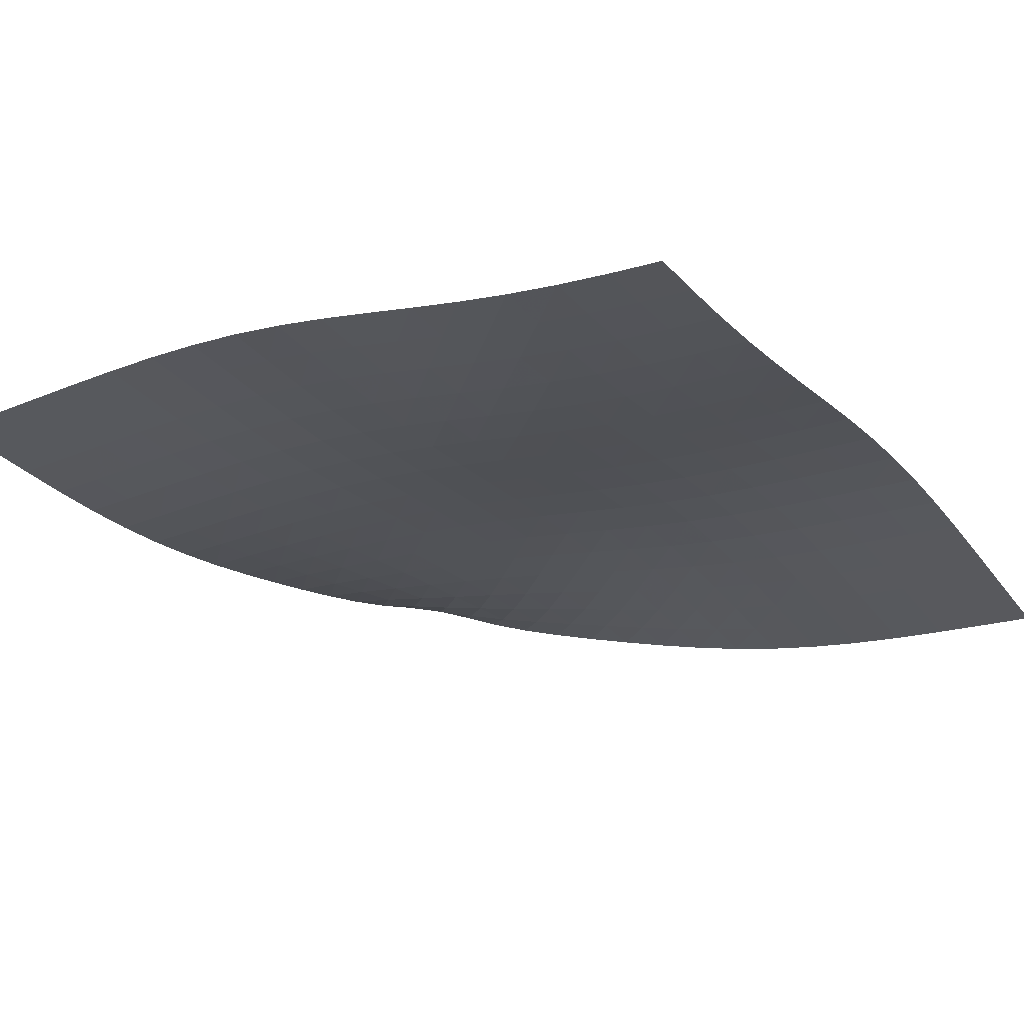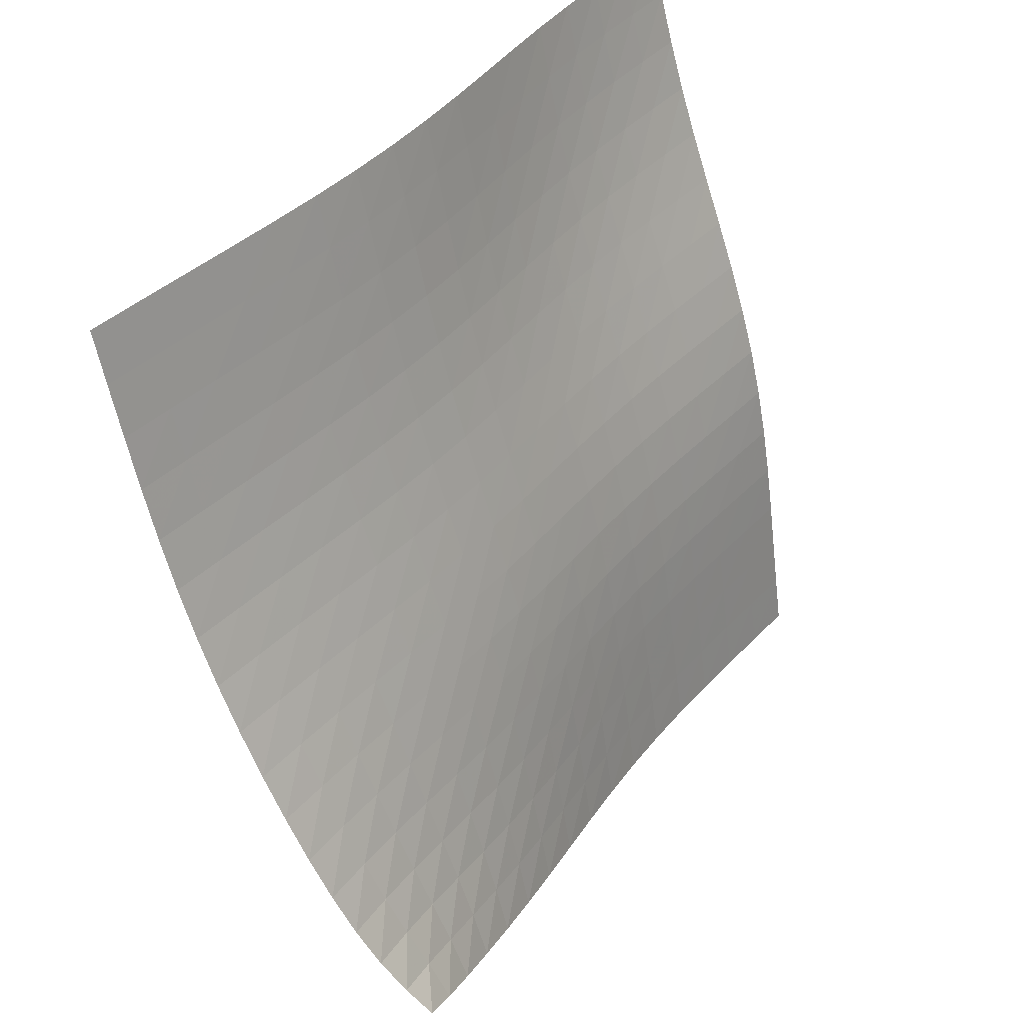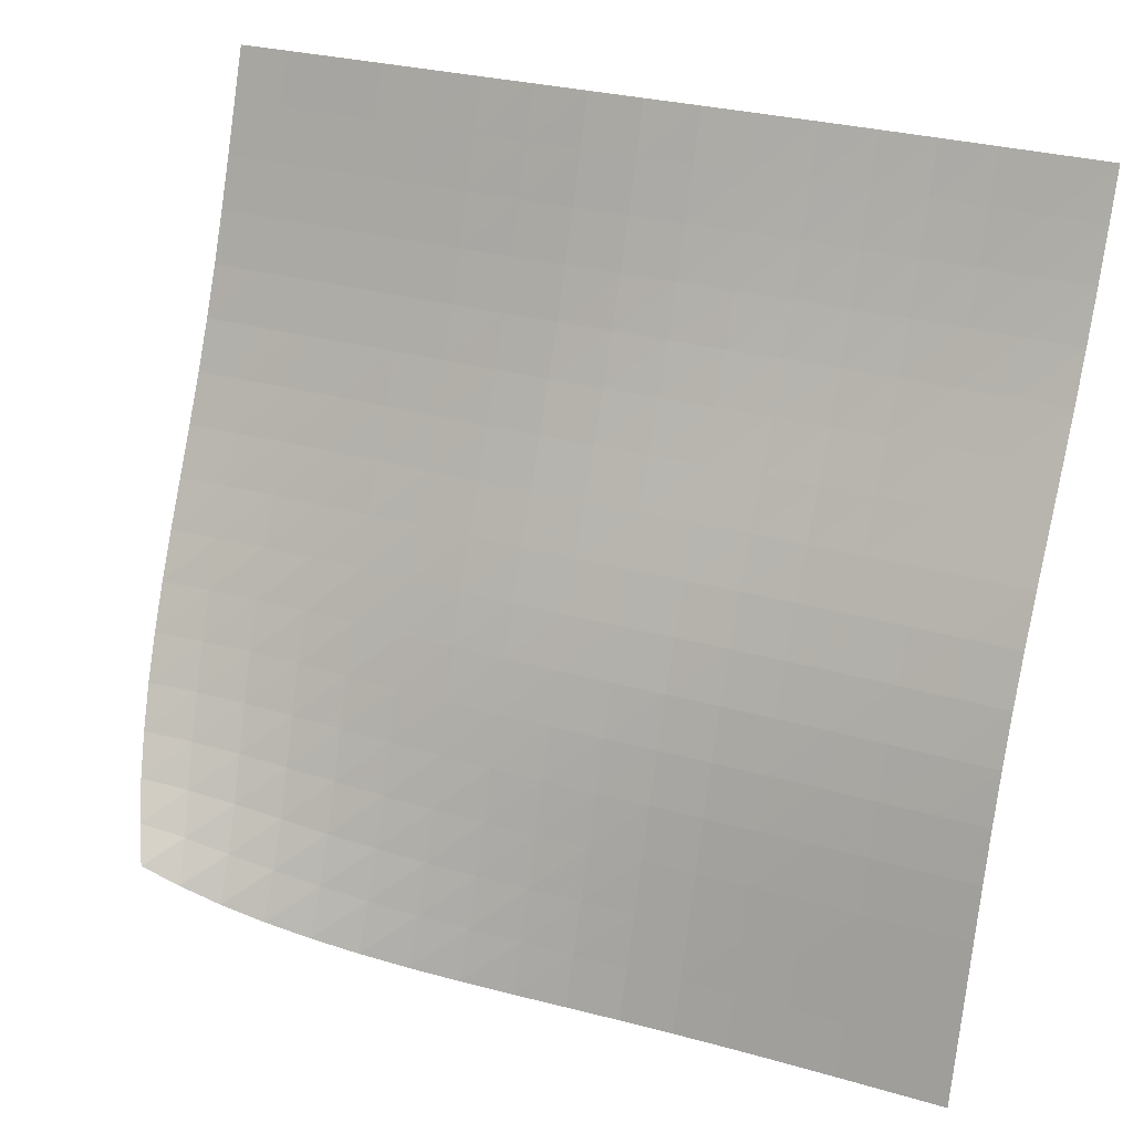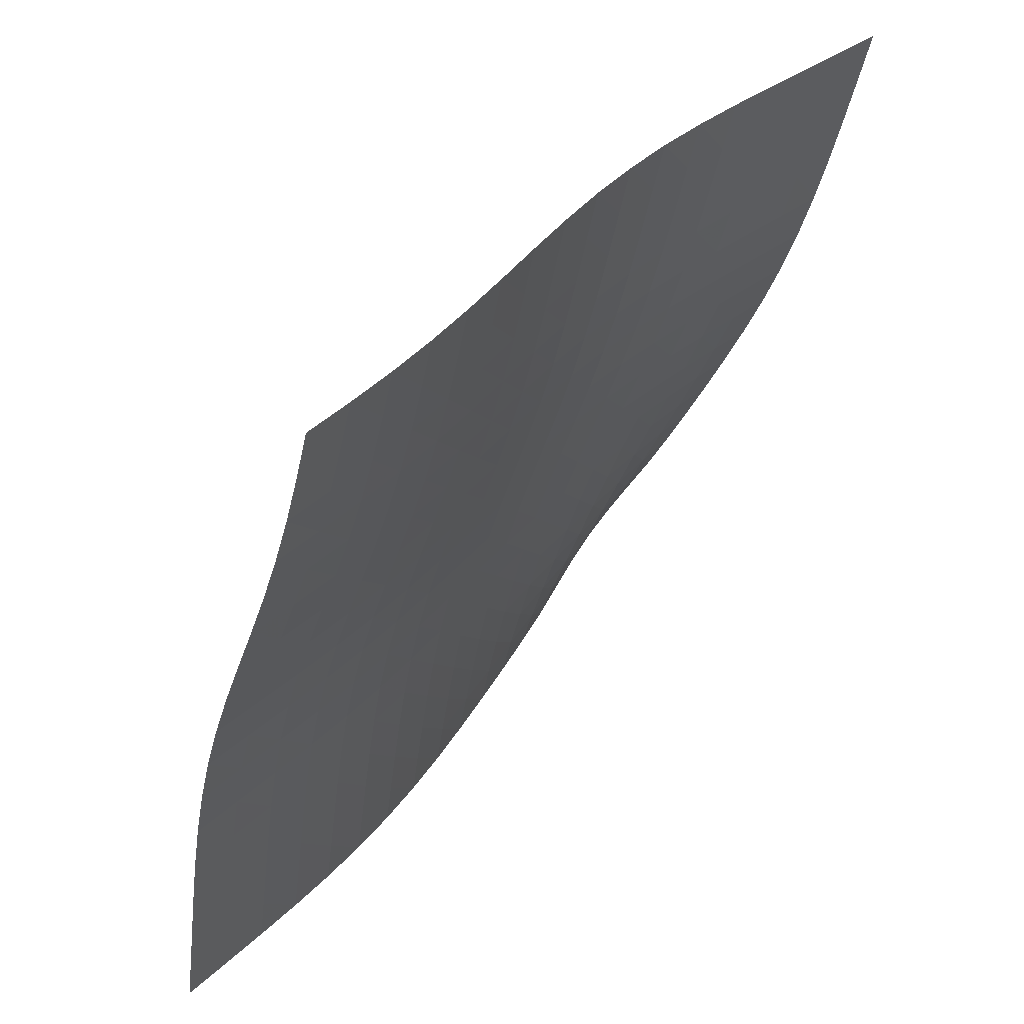
<metadata>
{"format":"obj","ext":"obj","renderer":"f3d","projection":"perspective","resolution":1024,"background":"white","views":[{"elev":-48.0,"azim":-58.5,"up":"+Y"},{"elev":42.7,"azim":143.2,"up":"+Z"},{"elev":22.7,"azim":-140.7,"up":"+Z"},{"elev":35.0,"azim":-35.0,"up":"+Z"}]}
</metadata>
<code>
v -6.496 0.00243 6.496
v -4.651 -4.562 17.63
v -17.63 -4.562 4.651
v -17.11 -8.399 17.11
v -16.85 -4.35 4.684
v -16.07 -4.136 4.718
v -15.29 -3.913 4.755
v -14.51 -3.676 4.798
v -13.75 -3.416 4.85
v -12.99 -3.13 4.913
v -12.25 -2.82 4.989
v -11.53 -2.491 5.078
v -10.82 -2.151 5.183
v -10.13 -1.812 5.302
v -9.445 -1.48 5.438
v -8.784 -1.16 5.593
v -8.149 -0.8521 5.772
v -7.553 -0.5534 5.982
v -7.006 -0.2653 6.227
v -6.227 -0.2653 7.006
v -5.982 -0.5534 7.553
v -5.772 -0.8521 8.149
v -5.593 -1.16 8.784
v -5.438 -1.48 9.445
v -5.302 -1.812 10.13
v -5.183 -2.151 10.82
v -5.078 -2.491 11.53
v -4.989 -2.82 12.25
v -4.913 -3.13 12.99
v -4.85 -3.416 13.75
v -4.798 -3.676 14.51
v -4.755 -3.913 15.29
v -4.718 -4.136 16.07
v -4.684 -4.35 16.85
v -5.45 -4.715 17.63
v -6.25 -4.866 17.62
v -7.051 -5.016 17.61
v -7.853 -5.173 17.6
v -8.651 -5.348 17.59
v -9.443 -5.549 17.57
v -10.23 -5.785 17.54
v -11 -6.057 17.5
v -11.76 -6.36 17.45
v -12.52 -6.684 17.4
v -13.27 -7.013 17.34
v -14.02 -7.335 17.28
v -14.78 -7.637 17.23
v -15.55 -7.913 17.19
v -16.33 -8.165 17.15
v -17.15 -8.165 16.33
v -17.19 -7.913 15.55
v -17.23 -7.637 14.78
v -17.28 -7.335 14.02
v -17.34 -7.013 13.27
v -17.4 -6.684 12.52
v -17.45 -6.36 11.76
v -17.5 -6.057 11
v -17.54 -5.785 10.23
v -17.57 -5.549 9.443
v -17.59 -5.348 8.651
v -17.6 -5.173 7.853
v -17.61 -5.016 7.051
v -17.62 -4.866 6.25
v -17.63 -4.715 5.45
v -6.847 -0.5672 6.847
v -7.46 -0.8544 6.664
v -8.095 -1.137 6.493
v -8.755 -1.423 6.34
v -9.432 -1.719 6.202
v -10.12 -2.028 6.078
v -10.82 -2.349 5.967
v -11.53 -2.673 5.868
v -12.26 -2.991 5.782
v -12.99 -3.294 5.708
v -13.74 -3.576 5.647
v -14.51 -3.833 5.596
v -15.28 -4.069 5.554
v -16.06 -4.29 5.517
v -16.84 -4.503 5.483
v -6.664 -0.8544 7.46
v -7.335 -1.14 7.335
v -8.013 -1.411 7.204
v -8.702 -1.679 7.079
v -9.4 -1.955 6.962
v -10.1 -2.245 6.852
v -10.81 -2.547 6.751
v -11.53 -2.856 6.658
v -12.26 -3.164 6.576
v -12.99 -3.459 6.505
v -13.74 -3.734 6.445
v -14.51 -3.988 6.395
v -15.28 -4.222 6.353
v -16.05 -4.441 6.317
v -16.84 -4.654 6.283
v -6.493 -1.137 8.095
v -7.204 -1.411 8.013
v -7.917 -1.67 7.917
v -8.633 -1.923 7.818
v -9.353 -2.183 7.72
v -10.07 -2.456 7.625
v -10.79 -2.743 7.534
v -11.52 -3.039 7.448
v -12.25 -3.336 7.371
v -12.99 -3.624 7.303
v -13.74 -3.895 7.244
v -14.5 -4.145 7.195
v -15.27 -4.376 7.154
v -16.05 -4.593 7.118
v -16.83 -4.805 7.085
v -6.34 -1.423 8.755
v -7.079 -1.679 8.702
v -7.818 -1.923 8.633
v -8.557 -2.163 8.557
v -9.295 -2.408 8.477
v -10.03 -2.666 8.395
v -10.76 -2.941 8.315
v -11.5 -3.227 8.237
v -12.23 -3.515 8.164
v -12.98 -3.797 8.099
v -13.73 -4.064 8.042
v -14.49 -4.311 7.994
v -15.26 -4.539 7.954
v -16.04 -4.754 7.918
v -16.82 -4.963 7.885
v -6.202 -1.719 9.432
v -6.962 -1.955 9.4
v -7.72 -2.183 9.353
v -8.477 -2.408 9.295
v -9.231 -2.639 9.231
v -9.981 -2.886 9.162
v -10.73 -3.15 9.091
v -11.47 -3.427 9.02
v -12.21 -3.71 8.953
v -12.96 -3.988 8.89
v -13.71 -4.251 8.836
v -14.47 -4.496 8.789
v -15.25 -4.722 8.75
v -16.02 -4.934 8.715
v -16.81 -5.14 8.683
v -6.078 -2.028 10.12
v -6.852 -2.245 10.1
v -7.625 -2.456 10.07
v -8.395 -2.666 10.03
v -9.162 -2.886 9.981
v -9.923 -3.122 9.923
v -10.68 -3.378 9.861
v -11.43 -3.649 9.797
v -12.18 -3.928 9.734
v -12.93 -4.203 9.675
v -13.68 -4.465 9.622
v -14.45 -4.709 9.577
v -15.22 -4.933 9.538
v -16 -5.142 9.505
v -16.79 -5.345 9.474
v -5.967 -2.349 10.82
v -6.751 -2.547 10.81
v -7.534 -2.743 10.79
v -8.315 -2.941 10.76
v -9.091 -3.15 10.73
v -9.861 -3.378 10.68
v -10.62 -3.627 10.62
v -11.38 -3.894 10.57
v -12.13 -4.171 10.51
v -12.89 -4.446 10.45
v -13.65 -4.709 10.4
v -14.41 -4.953 10.35
v -15.19 -5.177 10.32
v -15.97 -5.385 10.29
v -16.75 -5.585 10.26
v -5.868 -2.673 11.53
v -6.658 -2.856 11.53
v -7.448 -3.039 11.52
v -8.237 -3.227 11.5
v -9.02 -3.427 11.47
v -9.797 -3.649 11.43
v -10.57 -3.894 11.38
v -11.33 -4.16 11.33
v -12.08 -4.437 11.27
v -12.84 -4.714 11.22
v -13.6 -4.981 11.17
v -14.37 -5.228 11.12
v -15.15 -5.454 11.09
v -15.93 -5.663 11.06
v -16.71 -5.861 11.03
v -5.782 -2.991 12.26
v -6.576 -3.164 12.26
v -7.371 -3.336 12.25
v -8.164 -3.515 12.23
v -8.953 -3.71 12.21
v -9.734 -3.928 12.18
v -10.51 -4.171 12.13
v -11.27 -4.437 12.08
v -12.03 -4.717 12.03
v -12.79 -4.999 11.98
v -13.55 -5.271 11.93
v -14.32 -5.525 11.88
v -15.1 -5.756 11.85
v -15.88 -5.967 11.81
v -16.66 -6.166 11.79
v -5.708 -3.294 12.99
v -6.505 -3.459 12.99
v -7.303 -3.624 12.99
v -8.099 -3.797 12.98
v -8.89 -3.988 12.96
v -9.675 -4.203 12.93
v -10.45 -4.446 12.89
v -11.22 -4.714 12.84
v -11.98 -4.999 12.79
v -12.73 -5.288 12.73
v -13.5 -5.569 12.68
v -14.26 -5.83 12.64
v -15.04 -6.069 12.6
v -15.82 -6.286 12.57
v -16.61 -6.488 12.54
v -5.647 -3.576 13.74
v -6.445 -3.734 13.74
v -7.244 -3.895 13.74
v -8.042 -4.064 13.73
v -8.836 -4.251 13.71
v -9.622 -4.465 13.68
v -10.4 -4.709 13.65
v -11.17 -4.981 13.6
v -11.93 -5.271 13.55
v -12.68 -5.569 13.5
v -13.44 -5.859 13.44
v -14.21 -6.131 13.4
v -14.99 -6.38 13.36
v -15.77 -6.606 13.32
v -16.55 -6.814 13.29
v -5.596 -3.833 14.51
v -6.395 -3.988 14.51
v -7.195 -4.145 14.5
v -7.994 -4.311 14.49
v -8.789 -4.496 14.47
v -9.577 -4.709 14.45
v -10.35 -4.953 14.41
v -11.12 -5.228 14.37
v -11.88 -5.525 14.32
v -12.64 -5.83 14.26
v -13.4 -6.131 14.21
v -14.16 -6.416 14.16
v -14.93 -6.676 14.12
v -15.71 -6.912 14.08
v -16.5 -7.129 14.05
v -5.554 -4.069 15.28
v -6.353 -4.222 15.28
v -7.154 -4.376 15.27
v -7.954 -4.539 15.26
v -8.75 -4.722 15.25
v -9.538 -4.933 15.22
v -10.32 -5.177 15.19
v -11.09 -5.454 15.15
v -11.85 -5.756 15.1
v -12.6 -6.069 15.04
v -13.36 -6.38 14.99
v -14.12 -6.676 14.93
v -14.89 -6.949 14.89
v -15.66 -7.196 14.85
v -16.45 -7.423 14.81
v -5.517 -4.29 16.06
v -6.317 -4.441 16.05
v -7.118 -4.593 16.05
v -7.918 -4.754 16.04
v -8.715 -4.934 16.02
v -9.505 -5.142 16
v -10.29 -5.385 15.97
v -11.06 -5.663 15.93
v -11.81 -5.967 15.88
v -12.57 -6.286 15.82
v -13.32 -6.606 15.77
v -14.08 -6.912 15.71
v -14.85 -7.196 15.66
v -15.62 -7.454 15.62
v -16.4 -7.691 15.59
v -5.483 -4.503 16.84
v -6.283 -4.654 16.84
v -7.085 -4.805 16.83
v -7.885 -4.963 16.82
v -8.683 -5.14 16.81
v -9.474 -5.345 16.79
v -10.26 -5.585 16.75
v -11.03 -5.861 16.71
v -11.79 -6.166 16.66
v -12.54 -6.488 16.61
v -13.29 -6.814 16.55
v -14.05 -7.129 16.5
v -14.81 -7.423 16.45
v -15.59 -7.691 16.4
v -16.36 -7.935 16.36
f 289 49 4
f 289 4 50
f 5 79 64
f 5 64 3
f 79 94 63
f 79 63 64
f 94 109 62
f 94 62 63
f 109 124 61
f 109 61 62
f 124 139 60
f 124 60 61
f 139 154 59
f 139 59 60
f 154 169 58
f 154 58 59
f 169 184 57
f 169 57 58
f 184 199 56
f 184 56 57
f 199 214 55
f 199 55 56
f 214 229 54
f 214 54 55
f 229 244 53
f 229 53 54
f 244 259 52
f 244 52 53
f 259 274 51
f 259 51 52
f 274 289 50
f 274 50 51
f 1 20 65
f 1 65 19
f 19 65 66
f 19 66 18
f 18 66 67
f 18 67 17
f 17 67 68
f 17 68 16
f 16 68 69
f 16 69 15
f 15 69 70
f 15 70 14
f 14 70 71
f 14 71 13
f 13 71 72
f 13 72 12
f 12 72 73
f 12 73 11
f 11 73 74
f 11 74 10
f 10 74 75
f 10 75 9
f 9 75 76
f 9 76 8
f 8 76 77
f 8 77 7
f 7 77 78
f 7 78 6
f 6 78 79
f 6 79 5
f 20 21 80
f 20 80 65
f 65 80 81
f 65 81 66
f 66 81 82
f 66 82 67
f 67 82 83
f 67 83 68
f 68 83 84
f 68 84 69
f 69 84 85
f 69 85 70
f 70 85 86
f 70 86 71
f 71 86 87
f 71 87 72
f 72 87 88
f 72 88 73
f 73 88 89
f 73 89 74
f 74 89 90
f 74 90 75
f 75 90 91
f 75 91 76
f 76 91 92
f 76 92 77
f 77 92 93
f 77 93 78
f 78 93 94
f 78 94 79
f 21 22 95
f 21 95 80
f 80 95 96
f 80 96 81
f 81 96 97
f 81 97 82
f 82 97 98
f 82 98 83
f 83 98 99
f 83 99 84
f 84 99 100
f 84 100 85
f 85 100 101
f 85 101 86
f 86 101 102
f 86 102 87
f 87 102 103
f 87 103 88
f 88 103 104
f 88 104 89
f 89 104 105
f 89 105 90
f 90 105 106
f 90 106 91
f 91 106 107
f 91 107 92
f 92 107 108
f 92 108 93
f 93 108 109
f 93 109 94
f 22 23 110
f 22 110 95
f 95 110 111
f 95 111 96
f 96 111 112
f 96 112 97
f 97 112 113
f 97 113 98
f 98 113 114
f 98 114 99
f 99 114 115
f 99 115 100
f 100 115 116
f 100 116 101
f 101 116 117
f 101 117 102
f 102 117 118
f 102 118 103
f 103 118 119
f 103 119 104
f 104 119 120
f 104 120 105
f 105 120 121
f 105 121 106
f 106 121 122
f 106 122 107
f 107 122 123
f 107 123 108
f 108 123 124
f 108 124 109
f 23 24 125
f 23 125 110
f 110 125 126
f 110 126 111
f 111 126 127
f 111 127 112
f 112 127 128
f 112 128 113
f 113 128 129
f 113 129 114
f 114 129 130
f 114 130 115
f 115 130 131
f 115 131 116
f 116 131 132
f 116 132 117
f 117 132 133
f 117 133 118
f 118 133 134
f 118 134 119
f 119 134 135
f 119 135 120
f 120 135 136
f 120 136 121
f 121 136 137
f 121 137 122
f 122 137 138
f 122 138 123
f 123 138 139
f 123 139 124
f 24 25 140
f 24 140 125
f 125 140 141
f 125 141 126
f 126 141 142
f 126 142 127
f 127 142 143
f 127 143 128
f 128 143 144
f 128 144 129
f 129 144 145
f 129 145 130
f 130 145 146
f 130 146 131
f 131 146 147
f 131 147 132
f 132 147 148
f 132 148 133
f 133 148 149
f 133 149 134
f 134 149 150
f 134 150 135
f 135 150 151
f 135 151 136
f 136 151 152
f 136 152 137
f 137 152 153
f 137 153 138
f 138 153 154
f 138 154 139
f 25 26 155
f 25 155 140
f 140 155 156
f 140 156 141
f 141 156 157
f 141 157 142
f 142 157 158
f 142 158 143
f 143 158 159
f 143 159 144
f 144 159 160
f 144 160 145
f 145 160 161
f 145 161 146
f 146 161 162
f 146 162 147
f 147 162 163
f 147 163 148
f 148 163 164
f 148 164 149
f 149 164 165
f 149 165 150
f 150 165 166
f 150 166 151
f 151 166 167
f 151 167 152
f 152 167 168
f 152 168 153
f 153 168 169
f 153 169 154
f 26 27 170
f 26 170 155
f 155 170 171
f 155 171 156
f 156 171 172
f 156 172 157
f 157 172 173
f 157 173 158
f 158 173 174
f 158 174 159
f 159 174 175
f 159 175 160
f 160 175 176
f 160 176 161
f 161 176 177
f 161 177 162
f 162 177 178
f 162 178 163
f 163 178 179
f 163 179 164
f 164 179 180
f 164 180 165
f 165 180 181
f 165 181 166
f 166 181 182
f 166 182 167
f 167 182 183
f 167 183 168
f 168 183 184
f 168 184 169
f 27 28 185
f 27 185 170
f 170 185 186
f 170 186 171
f 171 186 187
f 171 187 172
f 172 187 188
f 172 188 173
f 173 188 189
f 173 189 174
f 174 189 190
f 174 190 175
f 175 190 191
f 175 191 176
f 176 191 192
f 176 192 177
f 177 192 193
f 177 193 178
f 178 193 194
f 178 194 179
f 179 194 195
f 179 195 180
f 180 195 196
f 180 196 181
f 181 196 197
f 181 197 182
f 182 197 198
f 182 198 183
f 183 198 199
f 183 199 184
f 28 29 200
f 28 200 185
f 185 200 201
f 185 201 186
f 186 201 202
f 186 202 187
f 187 202 203
f 187 203 188
f 188 203 204
f 188 204 189
f 189 204 205
f 189 205 190
f 190 205 206
f 190 206 191
f 191 206 207
f 191 207 192
f 192 207 208
f 192 208 193
f 193 208 209
f 193 209 194
f 194 209 210
f 194 210 195
f 195 210 211
f 195 211 196
f 196 211 212
f 196 212 197
f 197 212 213
f 197 213 198
f 198 213 214
f 198 214 199
f 29 30 215
f 29 215 200
f 200 215 216
f 200 216 201
f 201 216 217
f 201 217 202
f 202 217 218
f 202 218 203
f 203 218 219
f 203 219 204
f 204 219 220
f 204 220 205
f 205 220 221
f 205 221 206
f 206 221 222
f 206 222 207
f 207 222 223
f 207 223 208
f 208 223 224
f 208 224 209
f 209 224 225
f 209 225 210
f 210 225 226
f 210 226 211
f 211 226 227
f 211 227 212
f 212 227 228
f 212 228 213
f 213 228 229
f 213 229 214
f 30 31 230
f 30 230 215
f 215 230 231
f 215 231 216
f 216 231 232
f 216 232 217
f 217 232 233
f 217 233 218
f 218 233 234
f 218 234 219
f 219 234 235
f 219 235 220
f 220 235 236
f 220 236 221
f 221 236 237
f 221 237 222
f 222 237 238
f 222 238 223
f 223 238 239
f 223 239 224
f 224 239 240
f 224 240 225
f 225 240 241
f 225 241 226
f 226 241 242
f 226 242 227
f 227 242 243
f 227 243 228
f 228 243 244
f 228 244 229
f 31 32 245
f 31 245 230
f 230 245 246
f 230 246 231
f 231 246 247
f 231 247 232
f 232 247 248
f 232 248 233
f 233 248 249
f 233 249 234
f 234 249 250
f 234 250 235
f 235 250 251
f 235 251 236
f 236 251 252
f 236 252 237
f 237 252 253
f 237 253 238
f 238 253 254
f 238 254 239
f 239 254 255
f 239 255 240
f 240 255 256
f 240 256 241
f 241 256 257
f 241 257 242
f 242 257 258
f 242 258 243
f 243 258 259
f 243 259 244
f 32 33 260
f 32 260 245
f 245 260 261
f 245 261 246
f 246 261 262
f 246 262 247
f 247 262 263
f 247 263 248
f 248 263 264
f 248 264 249
f 249 264 265
f 249 265 250
f 250 265 266
f 250 266 251
f 251 266 267
f 251 267 252
f 252 267 268
f 252 268 253
f 253 268 269
f 253 269 254
f 254 269 270
f 254 270 255
f 255 270 271
f 255 271 256
f 256 271 272
f 256 272 257
f 257 272 273
f 257 273 258
f 258 273 274
f 258 274 259
f 33 34 275
f 33 275 260
f 260 275 276
f 260 276 261
f 261 276 277
f 261 277 262
f 262 277 278
f 262 278 263
f 263 278 279
f 263 279 264
f 264 279 280
f 264 280 265
f 265 280 281
f 265 281 266
f 266 281 282
f 266 282 267
f 267 282 283
f 267 283 268
f 268 283 284
f 268 284 269
f 269 284 285
f 269 285 270
f 270 285 286
f 270 286 271
f 271 286 287
f 271 287 272
f 272 287 288
f 272 288 273
f 273 288 289
f 273 289 274
f 34 2 35
f 34 35 275
f 275 35 36
f 275 36 276
f 276 36 37
f 276 37 277
f 277 37 38
f 277 38 278
f 278 38 39
f 278 39 279
f 279 39 40
f 279 40 280
f 280 40 41
f 280 41 281
f 281 41 42
f 281 42 282
f 282 42 43
f 282 43 283
f 283 43 44
f 283 44 284
f 284 44 45
f 284 45 285
f 285 45 46
f 285 46 286
f 286 46 47
f 286 47 287
f 287 47 48
f 287 48 288
f 288 48 49
f 288 49 289

</code>
